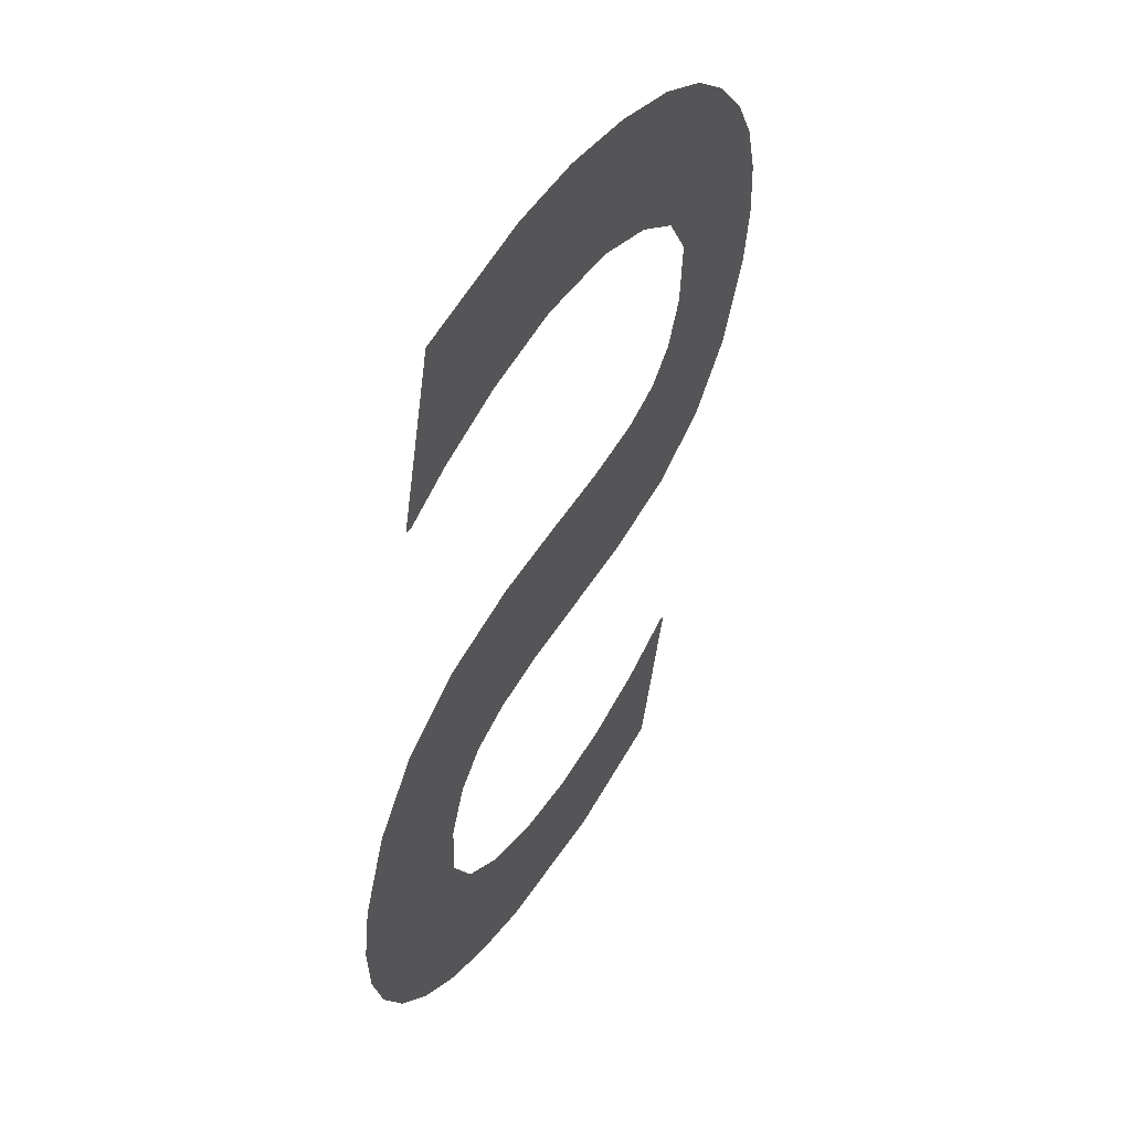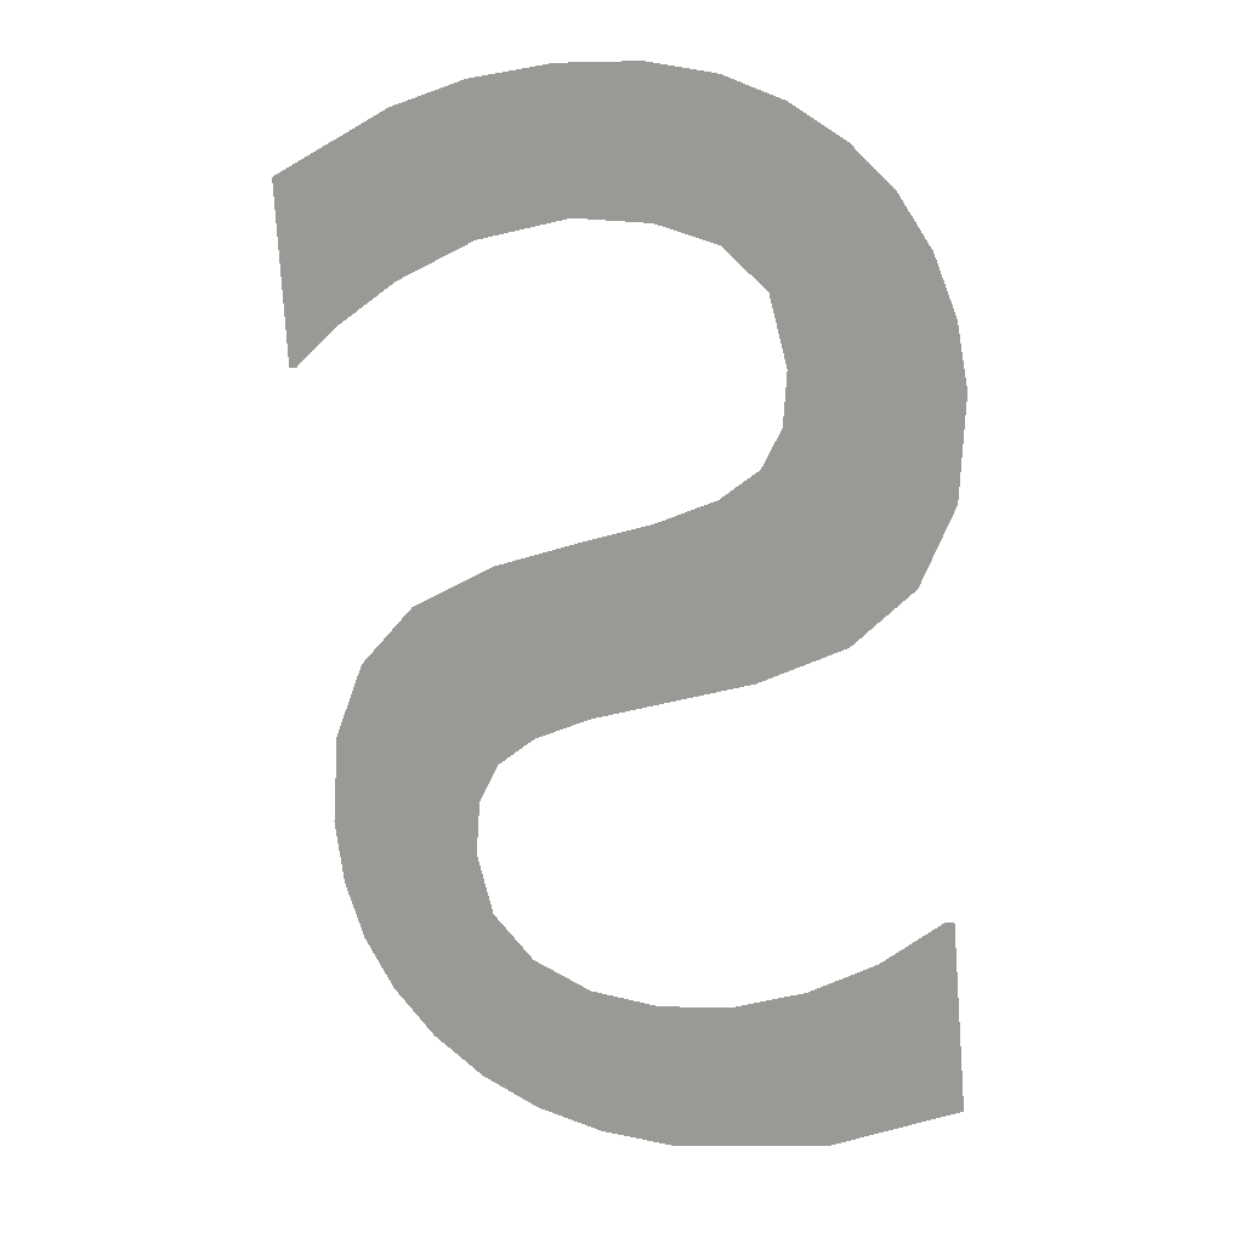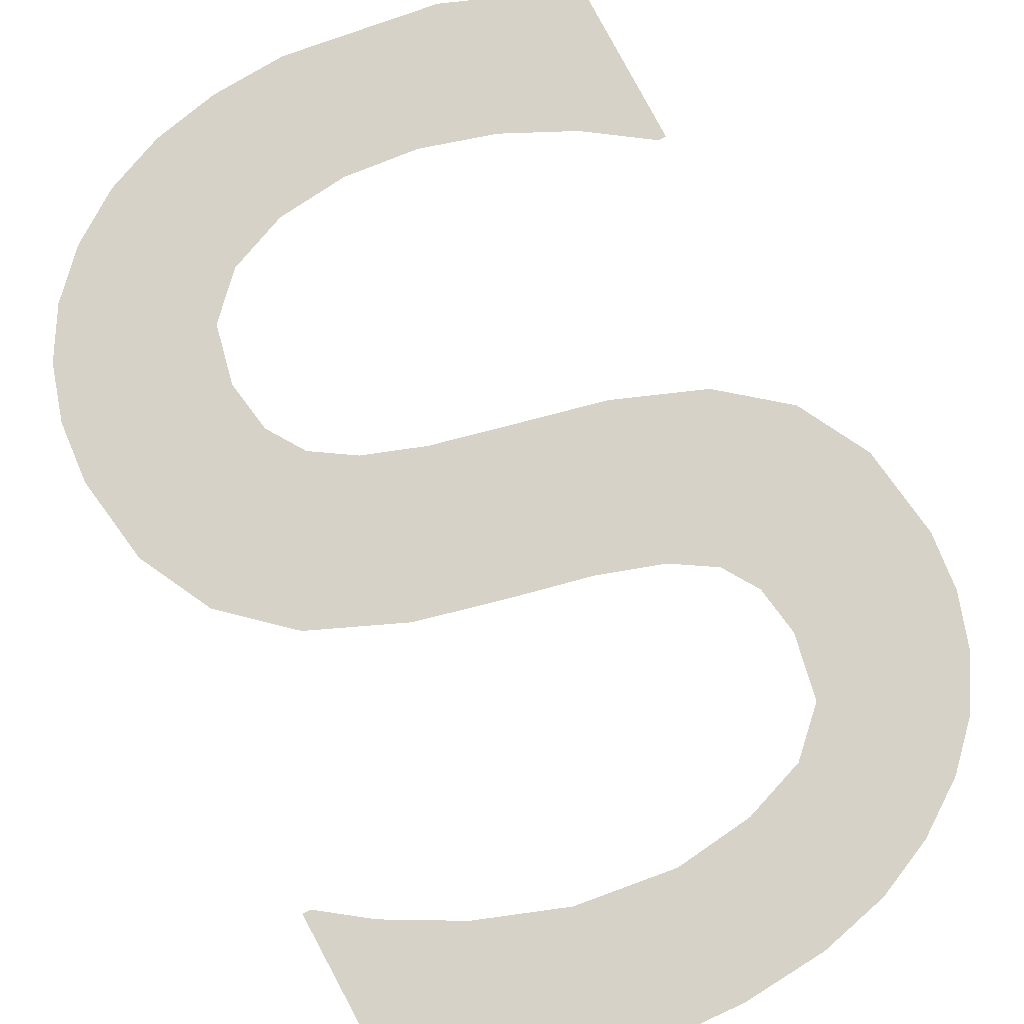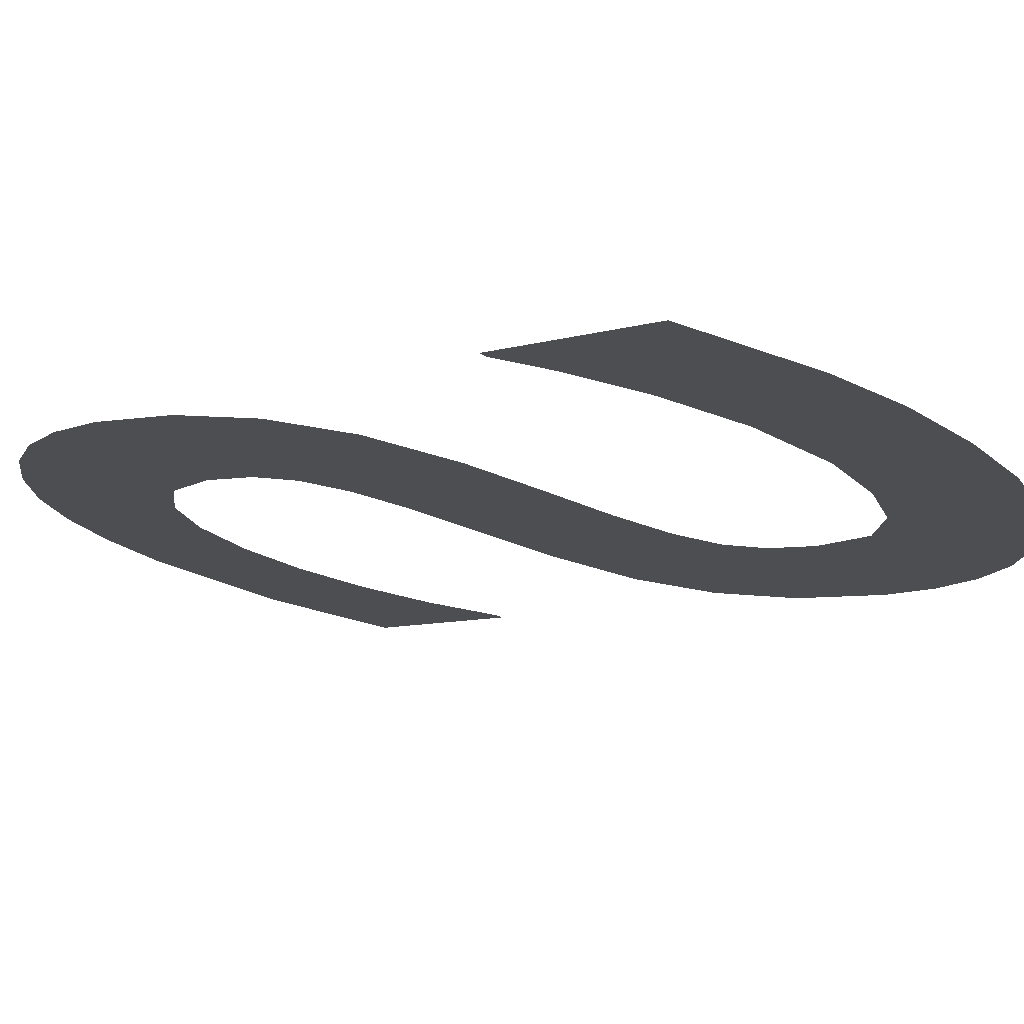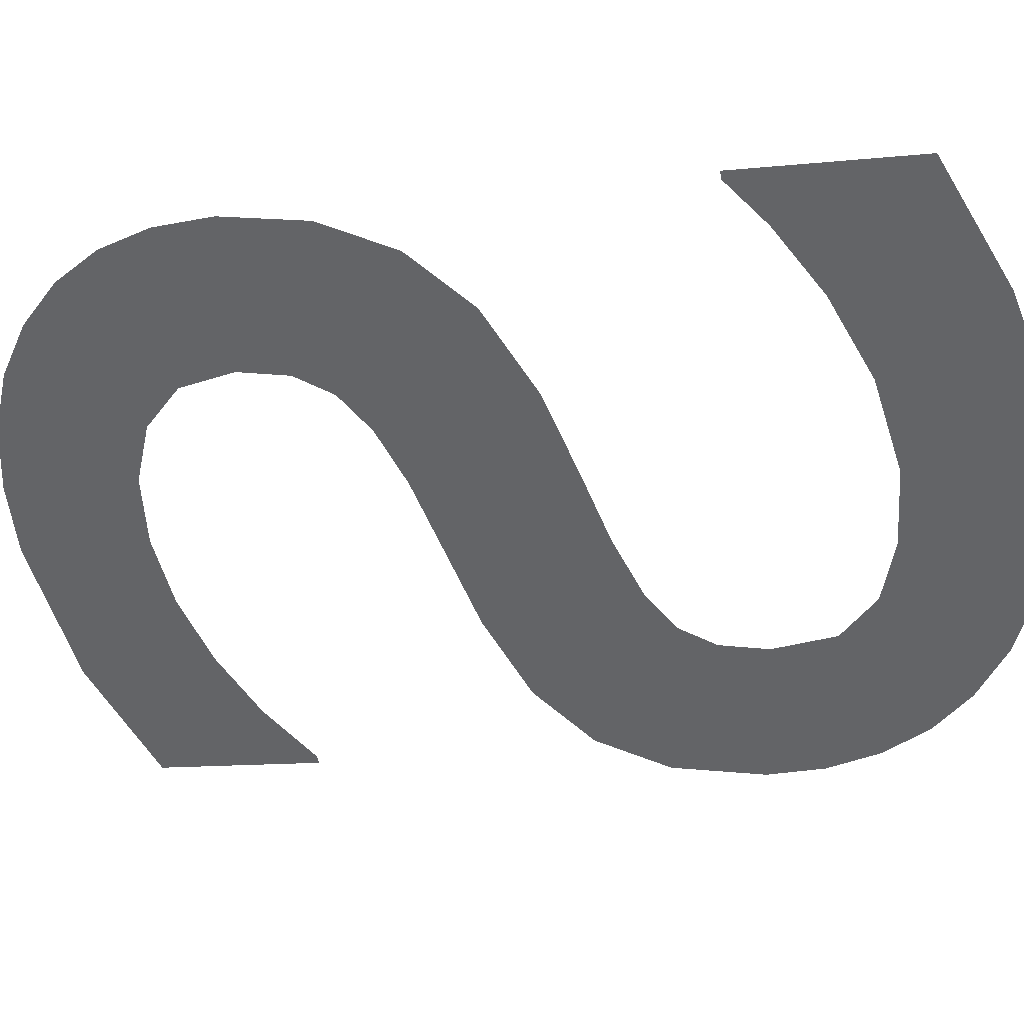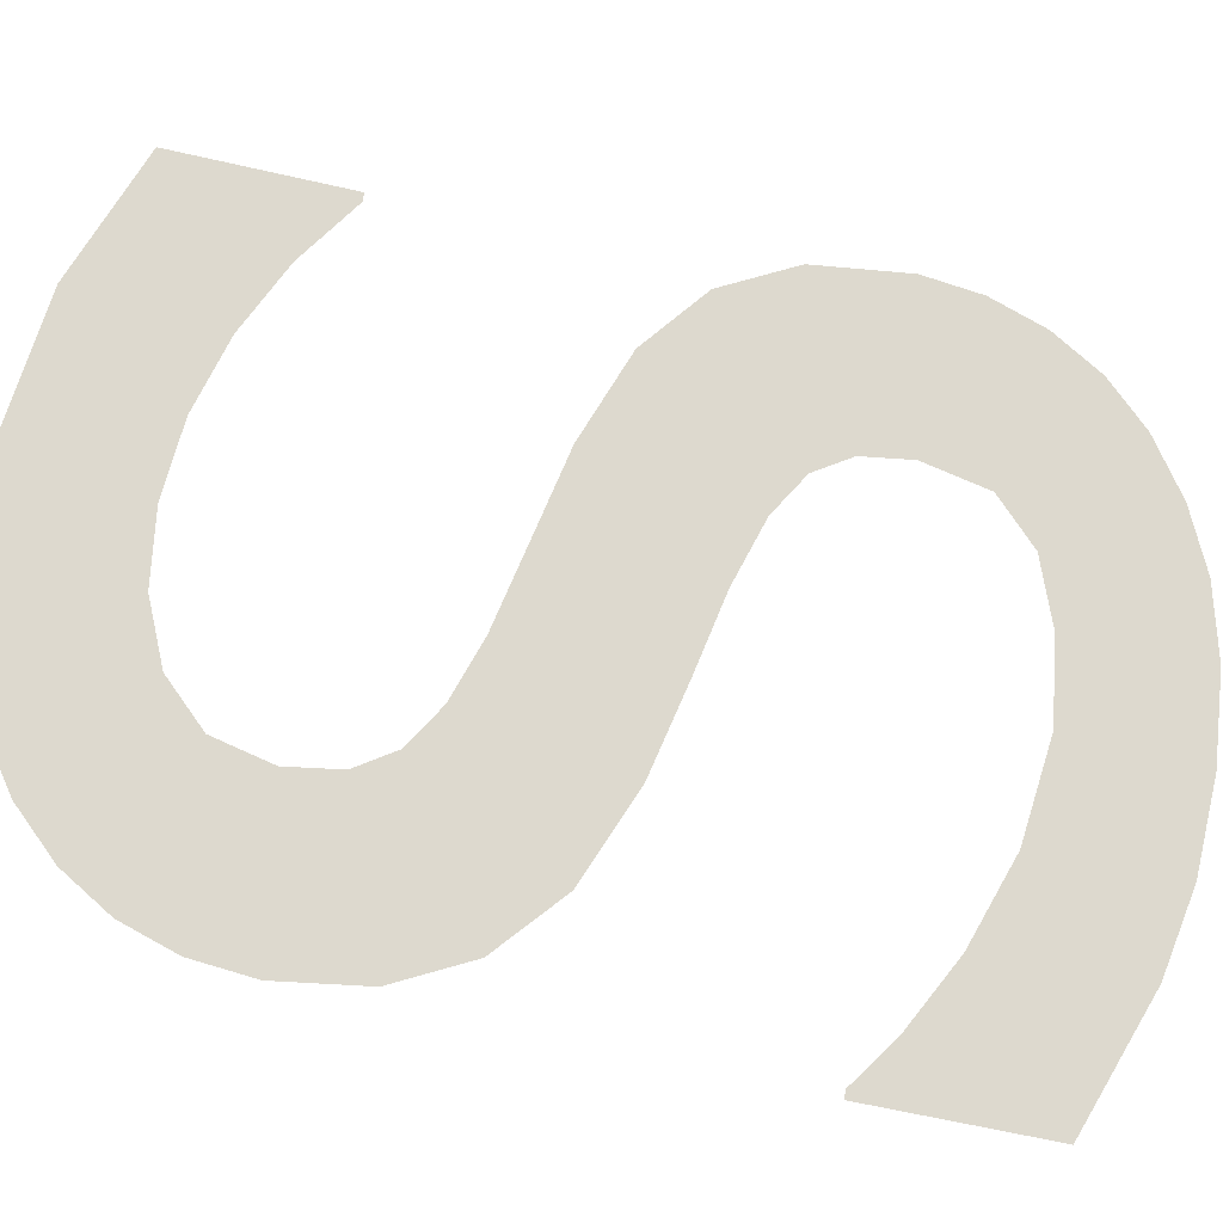
<metadata>
{"format":"obj","ext":"obj","renderer":"f3d","projection":"perspective","resolution":1024,"background":"white","views":[{"elev":32.6,"azim":-61.9,"up":"+Z"},{"elev":2.6,"azim":29.1,"up":"+Z"},{"elev":71.6,"azim":-28.5,"up":"+Y"},{"elev":-21.9,"azim":-52.0,"up":"+Y"},{"elev":-53.8,"azim":-80.2,"up":"+Y"},{"elev":70.9,"azim":-80.4,"up":"+Y"}]}
</metadata>
<code>
o mesh368/mesh368-geometry#mesh368-geometry
v -0.1206 -0.1764 0.6499
v -0.121 -0.1767 0.652
v -0.1212 -0.1764 0.6501
v -0.1209 -0.1766 0.6515
v -0.1215 -0.177 0.6541
v -0.1206 -0.1766 0.6512
v -0.1216 -0.1765 0.6504
v -0.121 -0.1768 0.6525
v -0.12 -0.1764 0.6498
v -0.122 -0.1765 0.6508
v -0.1207 -0.177 0.6544
v -0.12 -0.1765 0.651
v -0.122 -0.1769 0.6536
v -0.1208 -0.1768 0.6528
v -0.1194 -0.1764 0.6498
v -0.1222 -0.1766 0.6512
v -0.1204 -0.1768 0.653
v -0.1194 -0.1765 0.6509
v -0.1223 -0.1768 0.653
v -0.1199 -0.1771 0.6546
v -0.1188 -0.1765 0.651
v -0.1224 -0.1767 0.6517
v -0.1199 -0.1769 0.6532
v -0.118 -0.1764 0.6499
v -0.1224 -0.1767 0.6522
v -0.1192 -0.1771 0.6547
v -0.1181 -0.1766 0.6511
v -0.1192 -0.1769 0.6534
v -0.1175 -0.1766 0.6514
v -0.1186 -0.1771 0.6549
v -0.1169 -0.1765 0.6503
v -0.1184 -0.1769 0.6535
v -0.1169 -0.1767 0.6518
v -0.1182 -0.1772 0.6552
v -0.1169 -0.1767 0.6518
v -0.1176 -0.177 0.6538
v -0.118 -0.1772 0.6555
v -0.118 -0.1773 0.6559
v -0.1178 -0.1775 0.6578
v -0.1174 -0.1775 0.6575
v -0.1181 -0.1773 0.6565
v -0.117 -0.177 0.6543
v -0.1184 -0.1776 0.658
v -0.117 -0.1774 0.6571
v -0.1184 -0.1774 0.6568
v -0.1168 -0.1774 0.6567
v -0.119 -0.1776 0.6582
v -0.1167 -0.1771 0.6549
v -0.119 -0.1774 0.657
v -0.1166 -0.1773 0.6562
v -0.1197 -0.1774 0.6571
v -0.1166 -0.1772 0.6557
v -0.1198 -0.1776 0.6582
v -0.1206 -0.1776 0.6582
v -0.1206 -0.1774 0.657
v -0.1213 -0.1776 0.658
v -0.1214 -0.1774 0.6567
v -0.122 -0.1773 0.6563
v -0.1224 -0.1773 0.656
v -0.1225 -0.1775 0.6576
v -0.1225 -0.1773 0.656
f 1 2 3
f 2 1 4
f 3 2 1
f 4 1 2
f 5 3 2
f 2 3 5
f 4 1 6
f 6 1 4
f 5 7 3
f 3 7 5
f 5 2 8
f 8 2 5
f 6 1 9
f 9 1 6
f 5 10 7
f 7 10 5
f 5 8 11
f 11 8 5
f 6 9 12
f 12 9 6
f 13 10 5
f 5 10 13
f 11 8 14
f 14 8 11
f 12 9 15
f 15 9 12
f 13 16 10
f 10 16 13
f 11 14 17
f 17 14 11
f 12 15 18
f 18 15 12
f 19 16 13
f 13 16 19
f 11 17 20
f 20 17 11
f 18 15 21
f 21 15 18
f 19 22 16
f 16 22 19
f 20 17 23
f 23 17 20
f 21 15 24
f 24 15 21
f 22 19 25
f 25 19 22
f 20 23 26
f 26 23 20
f 21 24 27
f 27 24 21
f 26 23 28
f 28 23 26
f 27 24 29
f 29 24 27
f 26 28 30
f 30 28 26
f 29 24 31
f 31 24 29
f 30 28 32
f 32 28 30
f 29 31 33
f 33 31 29
f 30 32 34
f 34 32 30
f 33 31 35
f 35 31 33
f 34 32 36
f 36 32 34
f 34 36 37
f 37 36 34
f 37 36 38
f 38 36 37
f 38 36 39
f 39 36 38
f 39 36 40
f 40 36 39
f 39 41 38
f 38 41 39
f 40 36 42
f 42 36 40
f 43 41 39
f 39 41 43
f 40 42 44
f 44 42 40
f 43 45 41
f 41 45 43
f 44 42 46
f 46 42 44
f 47 45 43
f 43 45 47
f 46 42 48
f 48 42 46
f 47 49 45
f 45 49 47
f 46 48 50
f 50 48 46
f 47 51 49
f 49 51 47
f 50 48 52
f 52 48 50
f 53 51 47
f 47 51 53
f 54 51 53
f 53 51 54
f 54 55 51
f 51 55 54
f 56 55 54
f 54 55 56
f 56 57 55
f 55 57 56
f 56 58 57
f 57 58 56
f 56 59 58
f 58 59 56
f 60 59 56
f 56 59 60
f 59 60 61
f 61 60 59

</code>
